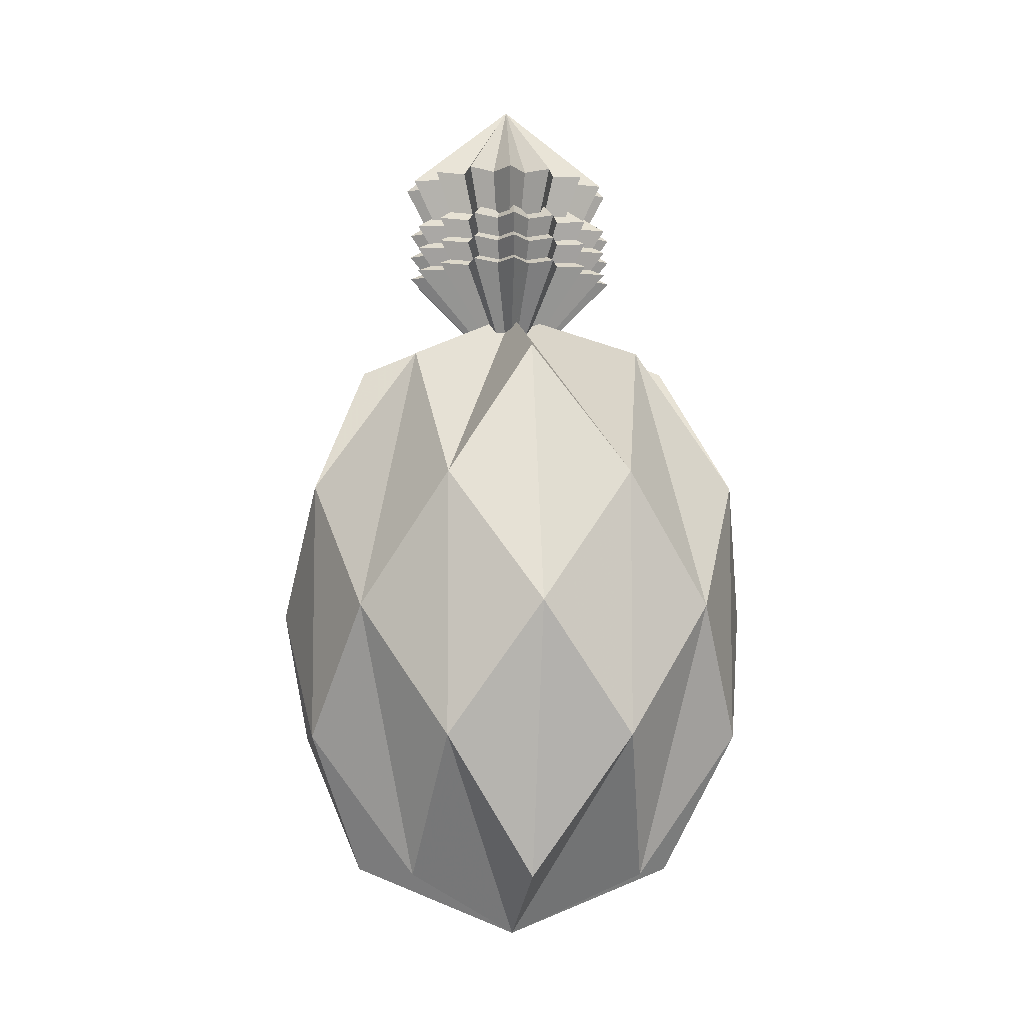
<metadata>
{"format":"obj","ext":"obj","renderer":"f3d","projection":"perspective","resolution":1024,"background":"white","views":[{"elev":-7.3,"azim":-139.4,"up":"+Z"}]}
</metadata>
<code>
o obj_0
v -4.739 		-6 		26.62
v -4.739 		-6 		25.76
v -4.739 		1.436 		25.12
v -3.499 		-5.207 		25.12
v -6.063 		-2.188 		22.63
v -6.102 		-2.168 		22.64
v -4.739 		-6 		24.89
v -5.995 		-2.223 		22.61
v -4.166 		1.053 		24.89
v -9.224 		-5.675 		21.16
v -7.383 		-4.833 		26.62
v -6.906 		-4.1 		27.03
v -7.383 		-4.833 		25.76
v -2.095 		1.025 		28.35
v -4.242 		0.6441 		25.12
v -3.107 		0.811 		28.35
v -3.308 		1.889 		28.35
v -4.166 		1.278 		28.35
v -7.383 		-4.608 		28.35
v -4.739 		2.192 		28.35
v -6.723 		-4.13 		27.25
v -6.371 		0.811 		28.35
v -6.17 		1.889 		28.35
v -5.312 		1.278 		28.35
v -6.371 		-4.394 		28.35
v -3.308 		1.664 		26.62
v -5.312 		-4.861 		28.35
v -4.739 		-5.775 		28.35
v -6.371 		-4.619 		26.62
v -5.926 		-4.845 		27.1
v -6.061 		-4.124 		27.1
v -6.17 		-5.697 		25.76
v -3.107 		-4.619 		24.89
v -6.01 		-5.286 		26
v -4.275 		0.6954 		26.96
v -4.739 		1.967 		26.62
v -4.739 		1.436 		26.96
v -5.312 		1.053 		26.62
v -5.888 		1.164 		26.91
v -5.248 		0.708 		26.91
v -5.203 		0.6954 		26.96
v -7.182 		-0.053 		28.35
v -7.62 		-1.181 		28.35
v -7.586 		-2.017 		27.22
v -5.312 		1.053 		25.76
v -5.248 		0.7102 		26
v -5.312 		1.053 		24.89
v -5.236 		0.6441 		25.12
v -2.39 		-4.519 		26
v -7.383 		1.025 		28.35
v -2.095 		0.8 		25.76
v -2.39 		0.4855 		26
v -3.107 		-4.619 		26.62
v -7.5 		-0.5732 		26.88
v -6.935 		-0.4537 		26.88
v -2.095 		0.8 		26.62
v -6.766 		-0.3493 		27.1
v -3.59 		1.164 		26.91
v -4.23 		0.708 		26.91
v -2.598 		0.2643 		27.1
v -7.442 		-0.8237 		27.17
v -2.626 		0.4595 		26.88
v -7.742 		-1.792 		26.91
v -7.296 		-1.475 		26.91
v -2.095 		0.8 		24.89
v -6.852 		0.4595 		26.88
v -7.156 		-1.279 		27.17
v -3.352 		-4.004 		27.25
v -3.417 		-4.124 		27.1
v -6.077 		0.3413 		27.03
v -6.206 		0.3228 		26.88
v -2.095 		-4.833 		24.89
v -6.88 		0.2643 		27.1
v -3.107 		-4.619 		25.76
v -2.447 		0.4248 		25.12
v -3.272 		0.3228 		26.88
v -3.401 		0.3413 		27.03
v -3.308 		-5.697 		25.76
v -3.289 		-4.329 		26
v -3.308 		-5.697 		26.62
v -3.107 		0.586 		24.89
v -3.649 		-4.819 		27.22
v -3.552 		-4.845 		27.1
v -3.308 		-5.472 		28.35
v -2.095 		-4.833 		26.62
v -6.17 		1.664 		25.76
v -6.01 		1.253 		26
v -3.107 		-4.394 		28.35
v -6.371 		0.586 		26.62
v -6.17 		1.664 		26.62
v -5.94 		1.073 		27.03
v -2.095 		-4.608 		28.35
v -2.296 		-3.531 		28.35
v -1.285 		-3.316 		28.35
v -7.383 		0.8 		26.62
v -1.858 		-2.402 		28.35
v -6.17 		1.664 		24.89
v -2.095 		-4.833 		25.76
v -2.447 		-4.458 		25.12
v -6.371 		0.586 		25.76
v -6.189 		0.2954 		26
v -2.755 		-4.13 		27.25
v -7.383 		0.8 		25.76
v -7.088 		0.4855 		26
v -2.572 		-4.1 		27.03
v -7.088 		-4.519 		26
v -1.285 		-3.541 		26.62
v -7.383 		-4.833 		24.89
v -3.324 		-4.272 		25.12
v -1 		-1.792 		28.35
v -2.296 		-0.278 		24.89
v -1.285 		-0.492 		24.89
v -1.745 		-0.6951 		25.12
v -2.621 		-0.5096 		25.12
v -7.236 		-2.546 		26.96
v -7.177 		-2.308 		27.22
v -6.371 		0.586 		24.89
v -6.79 		-3.477 		27.03
v -2.296 		-3.756 		24.89
v -6.207 		-2.665 		22.65
v -6.154 		0.2393 		25.12
v -5.974 		-2.279 		22.67
v -5.979 		1.174 		25.12
v -6.815 		-3.27 		27.25
v -6.142 		-2.757 		22.79
v -7.383 		0.8 		24.89
v -7.031 		0.4248 		25.12
v -6.091 		-2.829 		22.9
v -6.087 		-2.835 		22.9
v -5 		-7.26 		21.16
v -2.621 		-3.524 		25.12
v -6.126 		-4.004 		27.25
v -7.182 		-0.278 		26.62
v -7.807 		-0.6623 		26
v -2.296 		-3.756 		26.62
v -2.688 		-3.477 		27.03
v -2.663 		-3.27 		27.25
v -1.671 		-3.371 		26
v -7.182 		-0.278 		25.76
v -6.909 		-0.4722 		26
v -2.296 		-3.756 		25.76
v -2.569 		-3.562 		26
v -3.107 		0.586 		26.62
v -3.538 		1.073 		27.03
v -3.308 		1.664 		25.76
v -3.468 		1.253 		26
v -1.285 		-3.541 		24.89
v -2.296 		-0.278 		25.76
v -7.031 		-4.458 		25.12
v -1.285 		-0.492 		25.76
v -1.671 		-0.6623 		26
v -2.569 		-0.4722 		26
v -3.308 		1.664 		24.89
v -7.182 		-0.278 		24.89
v -3.816 		-0.7611 		22.83
v -3.788 		-0.7521 		22.83
v -7.733 		-0.6951 		25.12
v -6.857 		-0.5096 		25.12
v -4.063 		-0.7557 		22.68
v -3.986 		-0.8155 		22.8
v -6.371 		-4.619 		25.76
v -6.189 		-4.329 		26
v -6.17 		-5.697 		24.89
v -4.096 		-0.7303 		22.62
v -4.206 		-0.6455 		22.45
v -4.412 		-0.7692 		22.48
v -4.49 		-0.8154 		22.5
v -4.532 		-0.8263 		22.49
v -4.518 		-0.8322 		22.5
v -0.776 		1.975 		21.16
v -1.745 		-3.338 		25.12
v -3.817 		-1.361 		22.47
v -3.648 		-0.8546 		22.61
v -3.733 		-0.7919 		22.75
v -3.498 		-1.469 		22.4
v -3.792 		-1.397 		22.42
v -3.479 		-1.563 		22.52
v -3.475 		-1.585 		22.55
v -3.465 		-1.638 		22.62
v -3.232 		-1.85 		22.81
v -3.444 		-1.742 		22.75
v -6.371 		-4.619 		24.89
v -5.979 		-5.207 		25.12
v -6.154 		-4.272 		25.12
v -7.62 		-1.406 		26.62
v -8.06 		-2.017 		26
v -5 		3.56 		21.16
v -2.242 		-2.546 		25.12
v -1.858 		-2.627 		24.89
v -5.312 		-5.086 		24.89
v -7.62 		-1.406 		25.76
v -7.298 		-1.474 		26
v -2.242 		-2.546 		26.96
v -1.858 		-2.627 		26.62
v -4.739 		-5.134 		27.17
v -2.301 		-2.308 		27.22
v -5.829 		-4.819 		27.22
v -1.892 		-2.017 		27.22
v -1.736 		-1.792 		26.91
v -5.312 		-5.086 		26.62
v -5.187 		-4.418 		27.17
v -5.224 		-4.389 		27.22
v -4.739 		-0.4164 		22.56
v -4.838 		-0.4392 		22.7
v -7.98 		-2.017 		25.12
v -4.917 		-0.4574 		22.8
v -4.739 		-5.555 		26
v -5.248 		-4.743 		26
v -5.312 		-5.086 		25.76
v -4.946 		-0.4643 		22.84
v -2.18 		-2.559 		26
v -5 		-0.4767 		22.91
v -1.858 		-2.627 		25.76
v -10.97 		-1.85 		21.16
v -4.739 		-5.47 		25.12
v -5.236 		-4.677 		25.12
v -7.62 		-1.406 		24.89
v -7.236 		-1.487 		25.12
v -2.296 		-0.278 		26.62
v -1.285 		-0.492 		26.62
v -5.992 		-0.9716 		22.94
v -2.712 		-0.3493 		27.1
v -2.543 		-0.4537 		26.88
v -6.001 		-0.9433 		22.95
v -5.992 		-0.972 		22.94
v -1.978 		-0.5732 		26.88
v -5.924 		-1.173 		22.89
v -6.097 		-1.417 		22.53
v -6.081 		-1.445 		22.53
v -6.097 		-1.528 		22.64
v -6.104 		-1.564 		22.68
v -4.166 		-5.086 		24.89
v -6.113 		-1.609 		22.74
v -2.296 		-0.053 		28.35
v -6.135 		-1.721 		22.89
v -6.208 		-1.758 		22.91
v -6.389 		-1.85 		22.96
v -1.285 		-0.267 		28.35
v -1.858 		-1.181 		28.35
v -1 		-2.017 		26.62
v -7.62 		-2.627 		26.62
v -9.224 		1.975 		21.16
v -2.147 		-3.16 		27.25
v -7.807 		-3.371 		26
v -4.166 		-5.086 		26.62
v -1.94 		-3.027 		26.96
v -1.285 		-3.541 		25.76
v -2.322 		-1.279 		27.17
v -2.036 		-0.8237 		27.17
v -4.739 		-1.792 		31.64
v -2.182 		-1.475 		26.91
v -1.858 		-1.406 		26.62
v -1 		-2.017 		25.76
v -1.417 		-2.017 		26
v -7.62 		-2.627 		25.76
v -7.298 		-2.559 		26
v -2.18 		-1.474 		26
v -1.858 		-1.406 		25.76
v -1 		-2.017 		24.89
v -5.186 		-3.425 		22.59
v -5.239 		-3.42 		22.53
v -5.186 		-3.425 		22.59
v -4.254 		-4.389 		27.22
v -7.62 		-2.402 		28.35
v -4.291 		-4.418 		27.17
v -5 		-3.454 		22.81
v -5.005 		-3.444 		22.81
v -7.182 		-3.531 		28.35
v -1.498 		-2.017 		25.12
v -4.166 		-5.086 		25.76
v -2.242 		-1.487 		25.12
v -4.23 		-4.743 		26
v -1.858 		-1.406 		24.89
v -5.464 		-3.003 		22.44
v -5.517 		-2.981 		22.38
v -5.402 		-3.027 		22.5
v -5.379 		-3.037 		22.53
v -4.242 		-4.677 		25.12
v -5.283 		-3.416 		22.48
v -5.379 		-3.037 		22.53
v -7.537 		-3.027 		26.96
v -4.166 		-4.861 		28.35
v -7.331 		-3.16 		27.25
v -4.284 		-3.186 		22.24
v -4.428 		-3.1 		22.26
v -4.219 		-3.136 		22.34
v -4.168 		-3.096 		22.42
v -3.801 		-3.136 		22.59
v -4.096 		-3.041 		22.53
v -4.097 		-3.041 		22.53
v -8.193 		-0.267 		28.35
v 2.987 		1.146 		16.29
v -8.478 		-1.792 		28.35
v -8.193 		-3.316 		28.35
v 4 		-1.85 		11.75
v -8.193 		-3.541 		26.62
v 2.987 		-4.846 		16.29
v -8.478 		-2.017 		26.62
v 1.364 		3.913 		11.75
v 1.364 		-7.613 		11.75
v -8.193 		-3.541 		25.76
v -7.733 		-3.338 		25.12
v -8.193 		-0.492 		26.62
v -8.193 		-0.492 		25.76
v -3.107 		0.586 		25.76
v -8.193 		-0.492 		24.89
v -7.62 		-2.627 		24.89
v -7.236 		-2.546 		25.12
v -3.499 		1.174 		25.12
v -8.478 		-2.017 		25.76
v -8.193 		-3.541 		24.89
v -8.478 		-2.017 		24.89
v -3.289 		0.2954 		26
v -7.182 		-3.756 		26.62
v 0.974 		-1.85 		21.16
v -5.311 		-0.5444 		22.56
v -5.412 		-0.9431 		22.61
v -5.21 		-0.5341 		22.68
v -7.182 		-3.756 		25.76
v -6.909 		-3.562 		26
v -5.414 		-0.9439 		22.6
v -5.889 		-0.7921 		22.69
v -5.889 		-0.7924 		22.69
v -5.956 		-0.8828 		22.85
v -3.22 		-2.017 		22.58
v -5.129 		-0.526 		22.77
v -3.407 		-2.112 		22.53
v -5.956 		-0.883 		22.85
v -5.994 		-0.9329 		22.93
v -3.476 		-2.147 		22.51
v -5.042 		-0.5172 		22.88
v -5.019 		-0.5149 		22.9
v -5.994 		-0.9331 		22.93
v -7.182 		-3.756 		24.89
v -3.612 		-3.067 		22.71
v -3.593 		-3.124 		22.73
v -3.663 		-2.914 		22.67
v -3.573 		-2.531 		22.31
v -3.721 		-2.742 		22.62
v -3.634 		-2.43 		22.32
v -6.857 		-3.524 		25.12
v -3.529 		-2.174 		22.49
v -3.646 		-2.411 		22.32
v -3.684 		-2.33 		22.34
v -3.687 		-2.343 		22.32
v -3.667 		-2.244 		22.45
v -3.308 		-5.697 		24.89
v -0.776 		-5.675 		21.16
v -3.468 		-5.286 		26
v 0.974 		-1.85 		2.348
v 2.987 		1.146 		7.217
v 2.987 		-4.846 		7.217
v -3.64 		-3.187 		22.62
v -3.631 		-3.175 		22.64
v -4.535 		-3.111 		22.39
v -4.831 		-3.493 		22.59
v -4.739 		-3.515 		22.46
v -8.308 		5.383 		16.29
v -4.535 		-3.111 		22.39
v -5 		6.3 		11.75
v -6.17 		-5.472 		28.35
v -1.692 		5.383 		16.29
v -6.17 		-5.697 		26.62
v -12.99 		1.146 		16.29
v -4.905 		-3.476 		22.69
v -11.36 		3.913 		11.75
v -11.36 		-7.613 		11.75
v -12.99 		-4.846 		16.29
v -14 		-1.85 		11.75
v -3.324 		0.2393 		25.12
v -1.692 		-9.083 		16.29
v -8.308 		-9.083 		16.29
v -5 		-10 		11.75
v -4.166 		1.053 		26.62
v -4.23 		0.7102 		26
v -4.166 		1.053 		25.76
v -6.026 		-2.83 		22.87
v -4.739 		1.967 		25.76
v -4.739 		1.522 		26
v -5.864 		-2.818 		22.79
v -5.699 		-3.039 		22.41
v -4.739 		1.967 		24.89
v -5.536 		-2.987 		22.38
v -1.692 		5.383 		7.217
v -12.99 		1.146 		7.217
v -0.776 		1.975 		2.348
v -8.308 		5.383 		7.217
v -9.224 		1.975 		2.348
v -5 		3.56 		2.348
v -12.99 		-4.846 		7.217
v -9.224 		-5.675 		2.348
v -6.401 		-2.017 		22.73
v -6.196 		-2.121 		22.67
v -8.308 		-9.083 		7.217
v -10.97 		-1.85 		2.348
v -1.692 		-9.083 		7.217
v -0.776 		-5.675 		2.348
v -5 		-1.85 		0
v -5 		-7.26 		2.348
g group_0_4634441
f 21 12 11
f 21 25 19
f 12 21 19
f 48 3 47
f 30 361 25
f 29 363 30
f 29 30 31
f 38 39 40
f 41 37 40
f 38 40 37
f 209 34 32
f 20 18 37
f 35 37 18
f 36 38 37
f 23 24 39
f 41 24 37
f 20 37 24
f 63 298 44
f 18 17 35
f 33 99 109
f 33 109 4
f 46 379 45
f 241 115 44
f 17 18 250
f 264 116 294
f 16 250 14
f 18 20 250
f 116 264 44
f 79 74 49
f 43 291 61
f 133 54 55
f 41 40 24
f 57 73 55
f 39 24 40
f 54 42 55
f 291 42 54
f 57 55 42
f 35 17 59
f 58 59 17
f 56 62 60
f 64 185 63
f 67 61 64
f 53 102 69
f 71 50 70
f 66 50 71
f 22 70 50
f 51 148 75
f 203 382 9
f 73 42 50
f 66 73 50
f 114 111 75
f 73 57 42
f 99 98 74
f 16 14 77
f 76 77 14
f 62 76 14
f 65 81 75
f 52 56 219
f 51 305 52
f 80 83 82
f 141 142 49
f 82 83 84
f 370 75 81
f 14 234 60
f 62 14 60
f 46 45 87
f 84 83 88
f 89 90 87
f 68 88 69
f 70 91 71
f 89 71 91
f 89 91 90
f 99 33 72
f 91 39 90
f 38 90 39
f 68 102 88
f 90 38 87
f 86 87 45
f 109 99 74
f 46 87 38
f 73 66 95
f 95 66 89
f 71 89 66
f 98 49 74
f 98 141 49
f 131 99 119
f 100 101 87
f 100 87 86
f 80 53 83
f 69 83 53
f 49 85 53
f 53 79 49
f 72 119 99
f 49 135 85
f 131 141 99
f 100 103 104
f 68 69 102
f 85 102 53
f 98 99 141
f 105 102 85
f 11 29 21
f 83 69 88
f 31 21 29
f 92 102 105
f 92 88 102
f 13 161 106
f 320 319 106
f 196 96 94
f 105 136 92
f 11 314 106
f 161 32 34
f 65 75 111
f 290 289 33
f 106 161 162
f 63 43 64
f 111 114 113
f 111 113 112
f 116 44 115
f 101 100 104
f 314 12 118
f 117 121 123
f 117 123 97
f 124 283 118
f 118 283 314
f 124 118 268
f 19 268 12
f 118 12 268
f 126 127 117
f 31 132 21
f 121 117 127
f 67 43 61
f 100 86 123
f 100 123 121
f 30 25 31
f 86 45 123
f 100 127 103
f 100 121 127
f 133 303 54
f 89 87 101
f 136 105 135
f 107 243 135
f 48 123 45
f 97 123 47
f 47 123 48
f 335 119 336
f 133 134 303
f 47 332 97
f 339 119 337
f 55 73 133
f 89 104 95
f 304 134 139
f 134 140 139
f 89 101 104
f 95 133 73
f 72 336 119
f 103 139 104
f 126 154 127
f 194 107 138
f 104 133 95
f 304 139 157
f 158 157 139
f 104 140 133
f 135 49 142
f 22 23 91
f 39 91 23
f 22 91 70
f 143 26 144
f 142 141 138
f 247 138 141
f 26 374 58
f 26 58 144
f 162 29 106
f 11 106 29
f 29 162 34
f 114 75 148
f 26 143 146
f 152 148 52
f 51 52 148
f 247 141 171
f 150 113 148
f 148 113 114
f 374 26 146
f 148 152 151
f 148 151 150
f 13 319 149
f 305 145 146
f 138 135 142
f 108 182 149
f 140 104 139
f 154 306 157
f 154 157 158
f 154 227 306
f 161 34 162
f 158 127 154
f 306 217 157
f 171 119 147
f 127 158 139
f 103 127 139
f 171 147 189
f 175 176 172
f 172 111 175
f 140 134 133
f 119 339 147
f 338 147 339
f 175 112 177
f 177 112 178
f 13 149 161
f 161 149 184
f 184 183 161
f 161 183 32
f 182 163 183
f 182 183 184
f 185 298 63
f 119 171 131
f 338 189 147
f 184 149 182
f 141 131 171
f 183 163 190
f 185 61 303
f 64 61 185
f 191 186 192
f 32 183 209
f 216 209 183
f 188 213 171
f 192 134 191
f 171 189 188
f 185 192 186
f 216 183 190
f 269 188 189
f 303 134 185
f 192 185 134
f 253 213 269
f 25 21 132
f 132 31 25
f 1 245 195
f 363 197 30
f 194 198 193
f 196 193 198
f 201 197 200
f 202 197 201
f 363 200 197
f 247 213 138
f 1 195 200
f 200 195 201
f 138 211 194
f 34 209 208
f 254 194 211
f 211 138 213
f 2 207 209
f 209 207 208
f 254 211 213
f 247 171 213
f 216 190 215
f 7 215 190
f 188 269 213
f 157 218 191
f 190 266 7
f 218 217 205
f 219 152 52
f 2 209 215
f 216 215 209
f 218 157 217
f 222 223 60
f 56 60 219
f 219 220 151
f 227 154 225
f 151 152 219
f 221 154 224
f 225 154 221
f 219 60 223
f 312 307 205
f 223 226 219
f 220 219 226
f 257 258 151
f 271 273 113
f 228 229 230
f 231 306 230
f 200 207 1
f 208 207 200
f 154 126 224
f 2 270 207
f 220 252 151
f 359 347 232
f 222 60 234
f 278 215 232
f 7 232 215
f 392 312 237
f 223 234 226
f 238 226 234
f 234 223 222
f 217 306 235
f 7 357 232
f 2 215 270
f 215 278 270
f 199 251 239
f 1 207 245
f 208 200 34
f 28 27 195
f 202 201 27
f 85 135 105
f 195 27 201
f 136 135 243
f 137 136 243
f 193 246 194
f 246 243 107
f 107 194 246
f 137 92 136
f 199 110 198
f 241 244 296
f 248 249 239
f 226 238 249
f 107 135 138
f 239 249 238
f 325 259 189
f 94 93 243
f 94 243 246
f 137 243 93
f 250 23 22
f 255 244 256
f 228 306 227
f 24 23 250
f 20 24 250
f 196 94 193
f 246 193 94
f 235 306 233
f 50 250 22
f 93 92 137
f 196 198 96
f 88 92 250
f 110 96 198
f 92 93 250
f 84 88 250
f 228 230 306
f 233 306 231
f 94 250 93
f 250 94 96
f 14 250 234
f 110 250 96
f 236 237 217
f 235 236 217
f 16 17 250
f 110 239 250
f 238 250 239
f 186 255 256
f 25 361 250
f 240 198 194
f 361 27 250
f 256 244 241
f 198 240 199
f 240 252 199
f 251 199 252
f 25 250 19
f 43 293 250
f 258 254 253
f 264 294 250
f 186 241 298
f 293 264 250
f 240 254 252
f 254 257 252
f 291 43 250
f 250 27 28
f 213 253 254
f 238 234 250
f 194 254 240
f 50 42 250
f 252 220 249
f 248 251 249
f 252 249 251
f 220 226 249
f 42 291 250
f 255 308 302
f 257 254 258
f 259 273 269
f 269 258 253
f 82 263 265
f 80 82 245
f 245 265 195
f 150 151 258
f 268 250 294
f 272 270 349
f 271 269 273
f 272 207 270
f 325 180 259
f 232 4 278
f 112 113 273
f 268 294 283
f 4 270 278
f 67 64 43
f 269 271 258
f 283 281 296
f 115 241 281
f 281 241 296
f 349 245 272
f 272 245 207
f 281 294 115
f 115 294 116
f 263 82 282
f 28 195 265
f 28 265 263
f 28 263 282
f 283 294 281
f 271 113 258
f 150 258 113
f 124 268 283
f 202 27 197
f 264 293 44
f 189 259 269
f 293 43 63
f 255 301 244
f 308 307 302
f 301 319 244
f 255 302 301
f 302 319 301
f 63 44 293
f 143 56 52
f 61 54 303
f 144 77 76
f 144 76 143
f 381 182 108
f 143 76 62
f 143 62 56
f 304 191 134
f 157 191 304
f 241 44 298
f 122 120 307
f 310 186 191
f 255 186 310
f 308 205 307
f 280 279 182
f 185 186 298
f 307 311 302
f 311 334 302
f 145 305 309
f 308 255 205
f 309 305 370
f 256 241 186
f 153 9 309
f 217 312 205
f 145 309 376
f 51 75 305
f 305 75 370
f 310 191 205
f 218 205 191
f 146 313 305
f 11 12 314
f 205 255 310
f 217 237 312
f 314 283 296
f 307 312 392
f 54 61 291
f 13 106 319
f 320 106 314
f 296 244 314
f 244 319 320
f 273 181 112
f 174 156 65
f 320 314 244
f 178 112 179
f 321 322 317
f 126 117 322
f 323 324 126
f 322 323 126
f 181 273 180
f 273 259 180
f 328 329 126
f 327 325 189
f 326 97 331
f 179 112 181
f 316 117 97
f 341 334 149
f 108 149 334
f 334 380 108
f 341 302 334
f 337 119 335
f 333 224 126
f 117 316 317
f 317 322 117
f 343 189 340
f 338 340 189
f 344 189 343
f 344 343 345
f 333 126 329
f 344 346 189
f 257 151 252
f 324 328 126
f 110 199 239
f 330 327 189
f 342 330 189
f 342 189 346
f 248 239 251
f 347 4 232
f 78 349 270
f 78 74 349
f 80 245 349
f 79 53 349
f 80 349 53
f 265 245 82
f 286 287 347
f 33 4 347
f 78 270 4
f 109 74 4
f 289 288 33
f 288 353 33
f 353 354 72
f 78 4 74
f 72 354 336
f 81 160 153
f 79 349 74
f 125 128 311
f 341 149 319
f 302 341 319
f 290 33 347
f 284 347 285
f 355 285 347
f 347 284 286
f 82 84 282
f 357 7 356
f 250 282 84
f 355 347 359
f 28 282 250
f 29 34 363
f 359 232 357
f 34 200 363
f 30 197 361
f 361 197 27
f 356 7 365
f 365 7 266
f 268 19 250
f 290 347 287
f 72 33 353
f 267 266 190
f 305 313 52
f 370 81 309
f 153 309 81
f 267 190 163
f 165 9 153
f 313 146 143
f 15 309 9
f 172 173 111
f 65 111 173
f 81 65 156
f 173 174 65
f 313 143 52
f 112 175 111
f 17 16 144
f 144 58 17
f 155 81 156
f 260 262 163
f 77 144 16
f 159 153 160
f 164 153 159
f 59 58 374
f 160 81 155
f 374 36 37
f 35 59 37
f 374 37 59
f 316 97 318
f 318 97 326
f 375 146 376
f 145 376 146
f 376 378 379
f 377 334 129
f 376 379 375
f 331 97 332
f 381 108 380
f 9 382 3
f 382 47 3
f 274 182 383
f 276 182 274
f 165 166 9
f 380 334 377
f 203 204 382
f 165 153 164
f 378 376 3
f 15 3 376
f 274 383 275
f 15 376 309
f 277 182 276
f 36 374 379
f 375 379 374
f 280 182 277
f 378 45 379
f 381 383 182
f 167 9 166
f 378 3 45
f 48 45 3
f 169 203 9
f 379 38 36
f 163 182 279
f 379 46 38
f 375 374 146
f 204 206 382
f 279 261 163
f 261 260 163
f 169 168 203
f 262 267 163
f 206 210 382
f 9 167 169
f 9 3 15
f 47 382 212
f 210 212 382
f 332 47 212
f 6 307 393
f 393 307 392
f 6 5 307
f 311 307 120
f 128 129 311
f 120 125 311
f 8 122 5
f 122 307 5
f 334 311 129
g group_0_16768282
f 368 5 6
f 6 393 368
f 8 5 368
f 128 125 10
f 122 8 120
f 8 368 120
f 368 10 120
f 129 128 10
f 125 120 10
f 156 362 155
f 160 155 159
f 155 362 159
f 164 159 362
f 168 167 362
f 164 362 165
f 165 362 166
f 166 362 167
f 168 169 167
f 177 178 315
f 178 179 315
f 180 315 179
f 181 180 179
f 292 170 173
f 172 176 173
f 174 173 170
f 176 292 173
f 212 210 187
f 187 203 362
f 168 362 203
f 203 187 204
f 206 204 187
f 206 187 210
f 130 279 372
f 279 130 261
f 130 262 260
f 261 130 260
f 266 267 262
f 266 262 130
f 372 279 274
f 274 275 372
f 276 274 279
f 280 277 279
f 277 276 279
f 353 288 371
f 371 286 284
f 371 284 285
f 288 287 371
f 289 287 288
f 290 287 289
f 286 371 287
f 292 315 295
f 224 242 221
f 229 228 364
f 315 297 295
f 227 225 228
f 364 228 242
f 221 242 225
f 225 242 228
f 170 292 299
f 292 175 315
f 156 174 170
f 177 315 175
f 176 175 292
f 358 316 187
f 318 187 316
f 321 317 316
f 321 316 358
f 212 187 331
f 331 187 326
f 318 326 187
f 332 212 331
f 242 323 322
f 242 322 358
f 321 358 322
f 242 328 324
f 324 323 242
f 242 333 329
f 329 328 242
f 224 333 242
f 336 348 297
f 297 335 336
f 350 351 295
f 338 337 297
f 292 295 351
f 339 337 338
f 335 297 337
f 345 343 297
f 233 364 236
f 295 352 350
f 340 297 343
f 338 297 340
f 214 237 364
f 297 300 352
f 348 371 300
f 297 352 295
f 300 297 348
f 397 352 300
f 299 351 386
f 299 292 351
f 230 229 364
f 233 231 364
f 231 230 364
f 235 233 236
f 237 236 364
f 299 386 384
f 360 358 187
f 362 360 187
f 170 299 362
f 242 358 366
f 358 387 366
f 364 242 366
f 336 354 348
f 366 385 364
f 387 358 360
f 354 353 348
f 371 348 353
f 299 384 362
f 214 369 368
f 364 369 214
f 180 325 315
f 330 297 327
f 327 297 325
f 315 325 297
f 297 344 345
f 371 285 357
f 355 357 285
f 357 356 130
f 130 371 357
f 346 344 342
f 330 342 297
f 357 355 359
f 344 297 342
f 356 365 130
f 365 266 130
f 130 372 373
f 130 373 371
f 369 364 385
f 371 373 396
f 371 396 300
f 362 384 360
f 387 388 366
f 366 388 385
f 360 384 389
f 387 360 389
f 372 381 10
f 381 380 10
f 377 10 380
f 372 383 381
f 129 10 377
f 275 383 372
f 10 368 367
f 156 170 362
f 367 390 391
f 10 367 372
f 390 368 369
f 390 367 368
f 391 394 367
f 369 385 395
f 390 369 395
f 300 396 397
f 396 398 397
f 385 388 398
f 387 389 398
f 384 386 398
f 389 384 398
f 368 392 214
f 388 387 398
f 398 395 385
f 394 399 373
f 394 372 367
f 237 214 392
f 373 372 394
f 399 396 373
f 392 368 393
f 352 397 398
f 399 398 396
f 394 391 398
f 391 390 398
f 399 394 398
f 352 398 350
f 351 350 398
f 386 351 398
f 395 398 390

</code>
